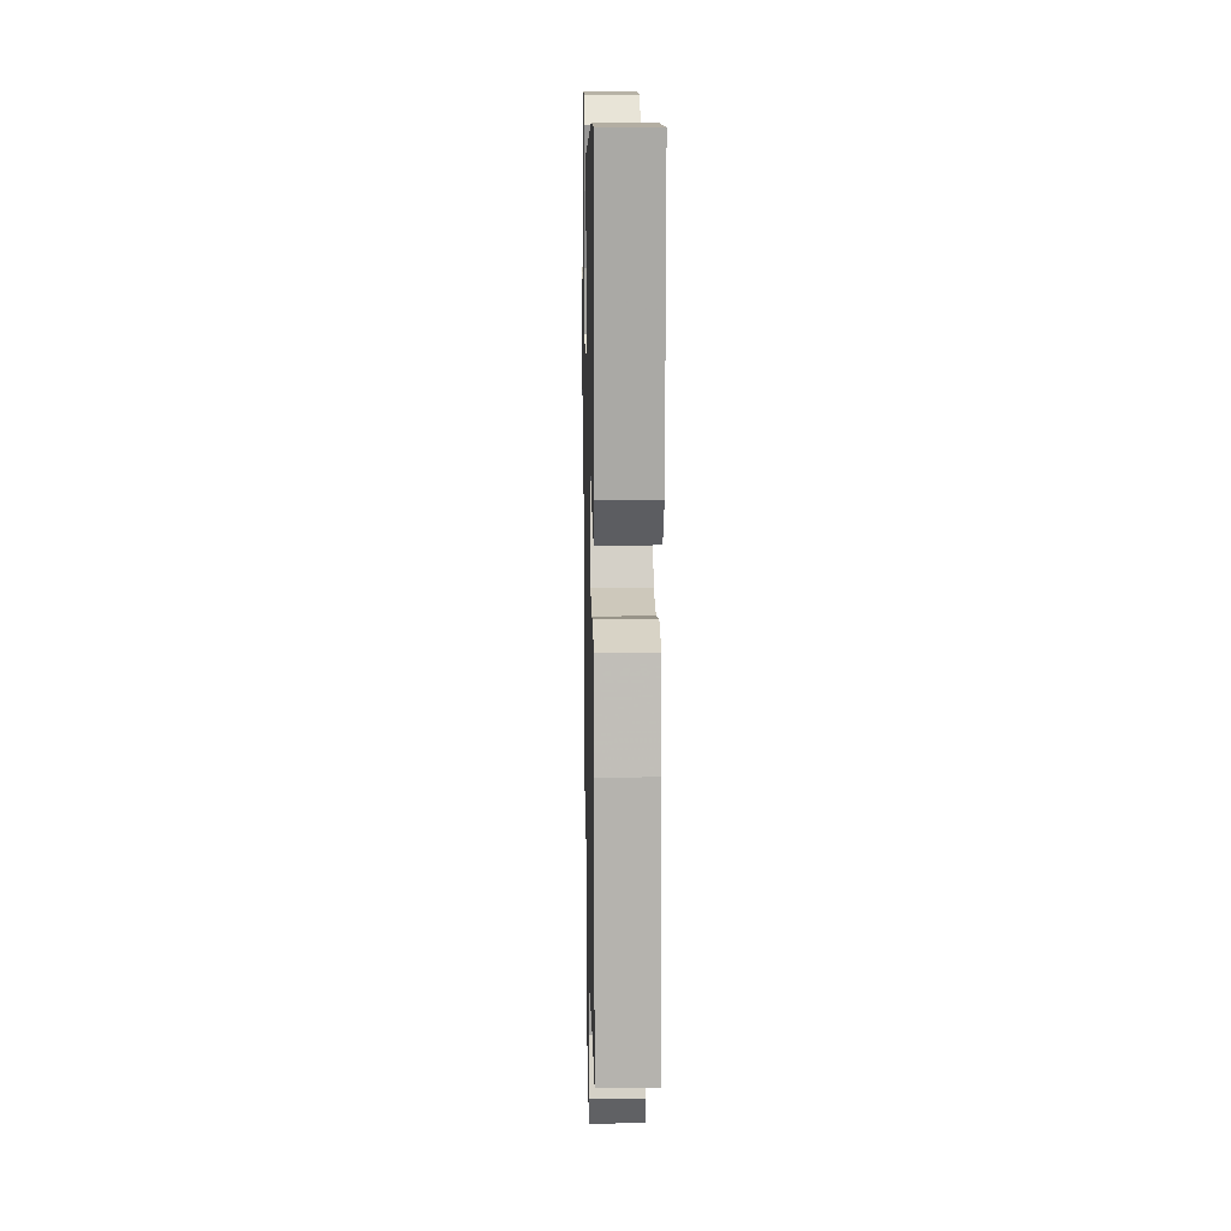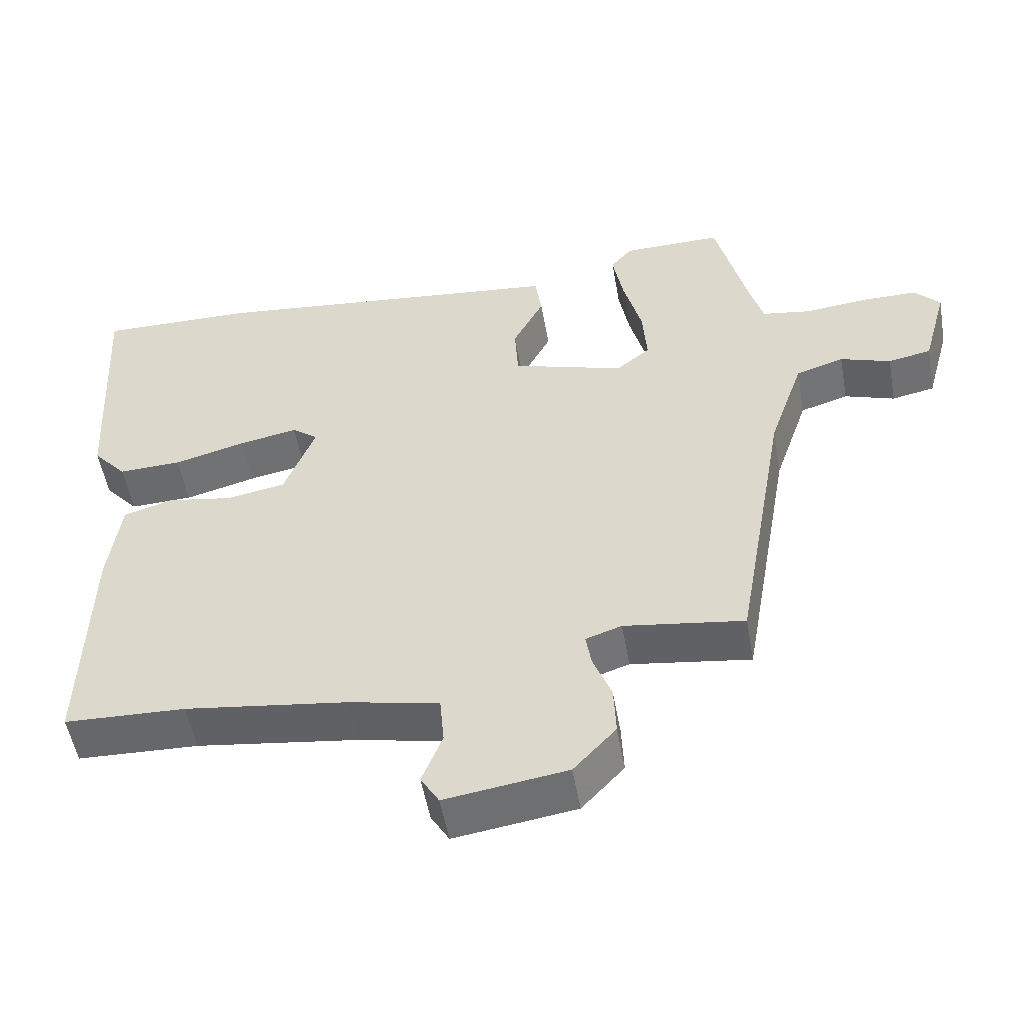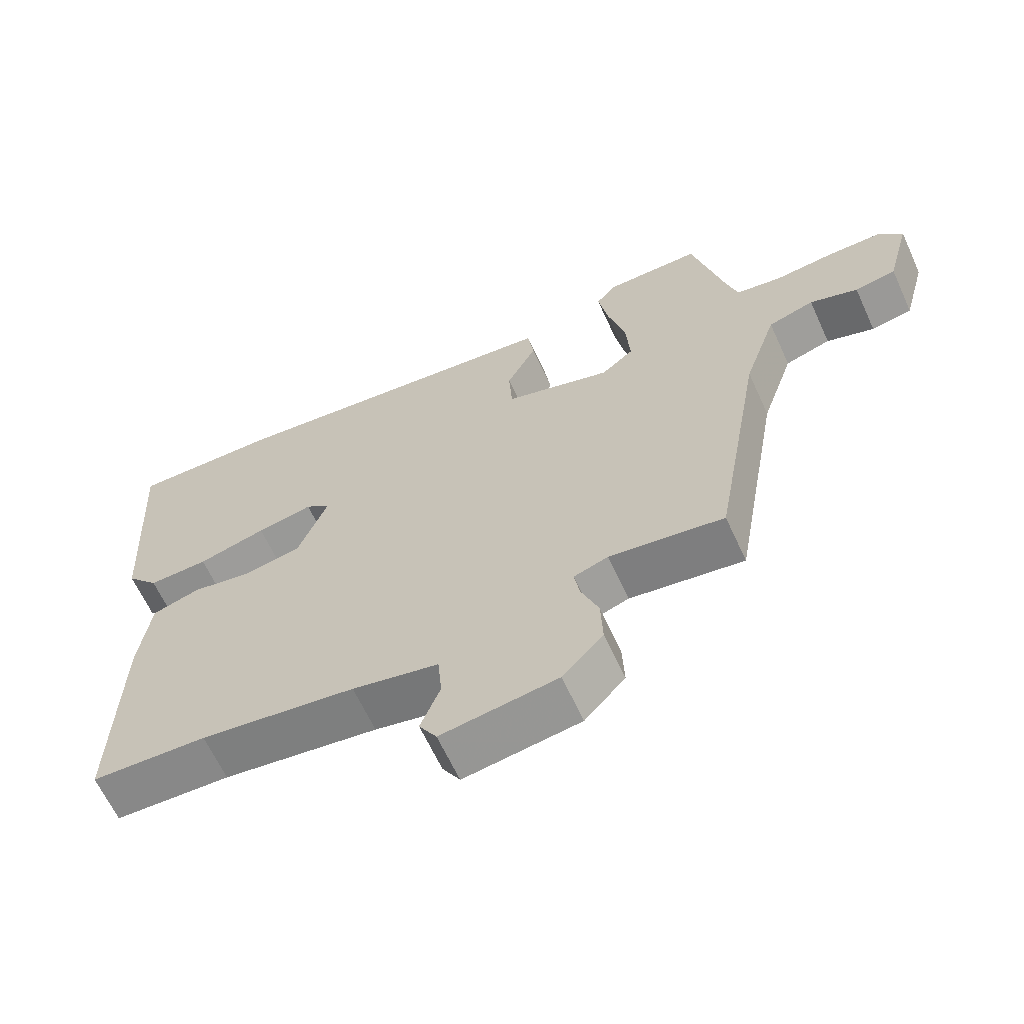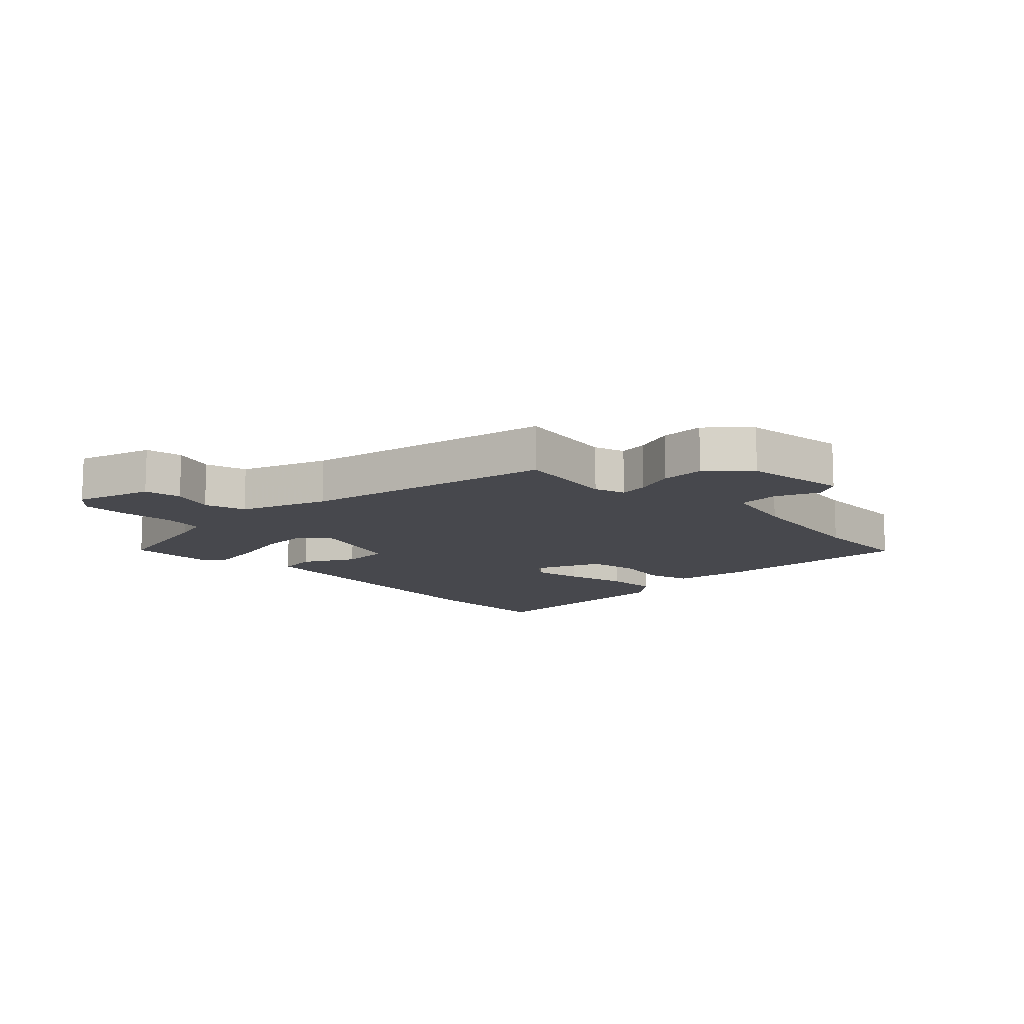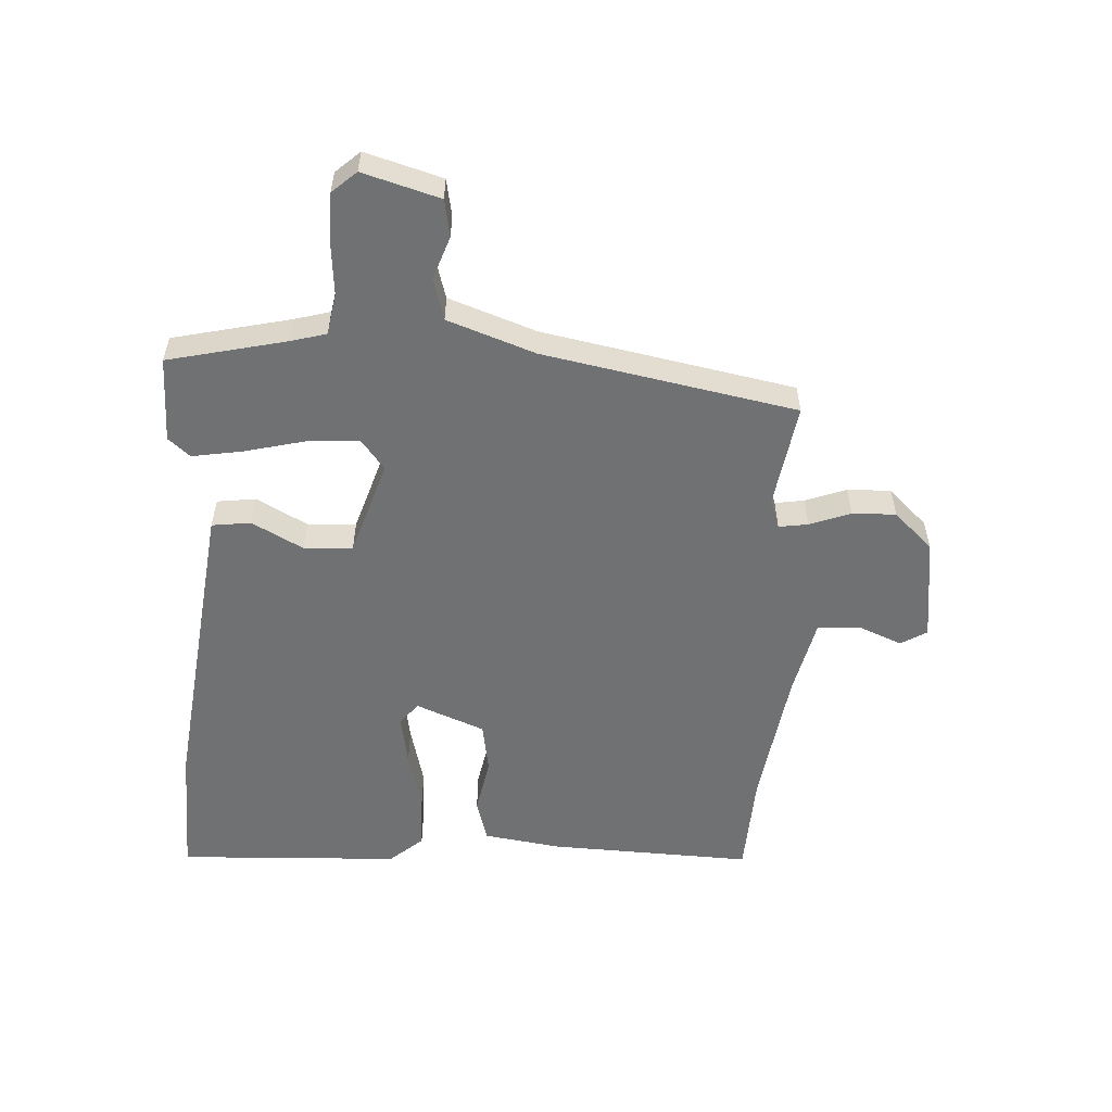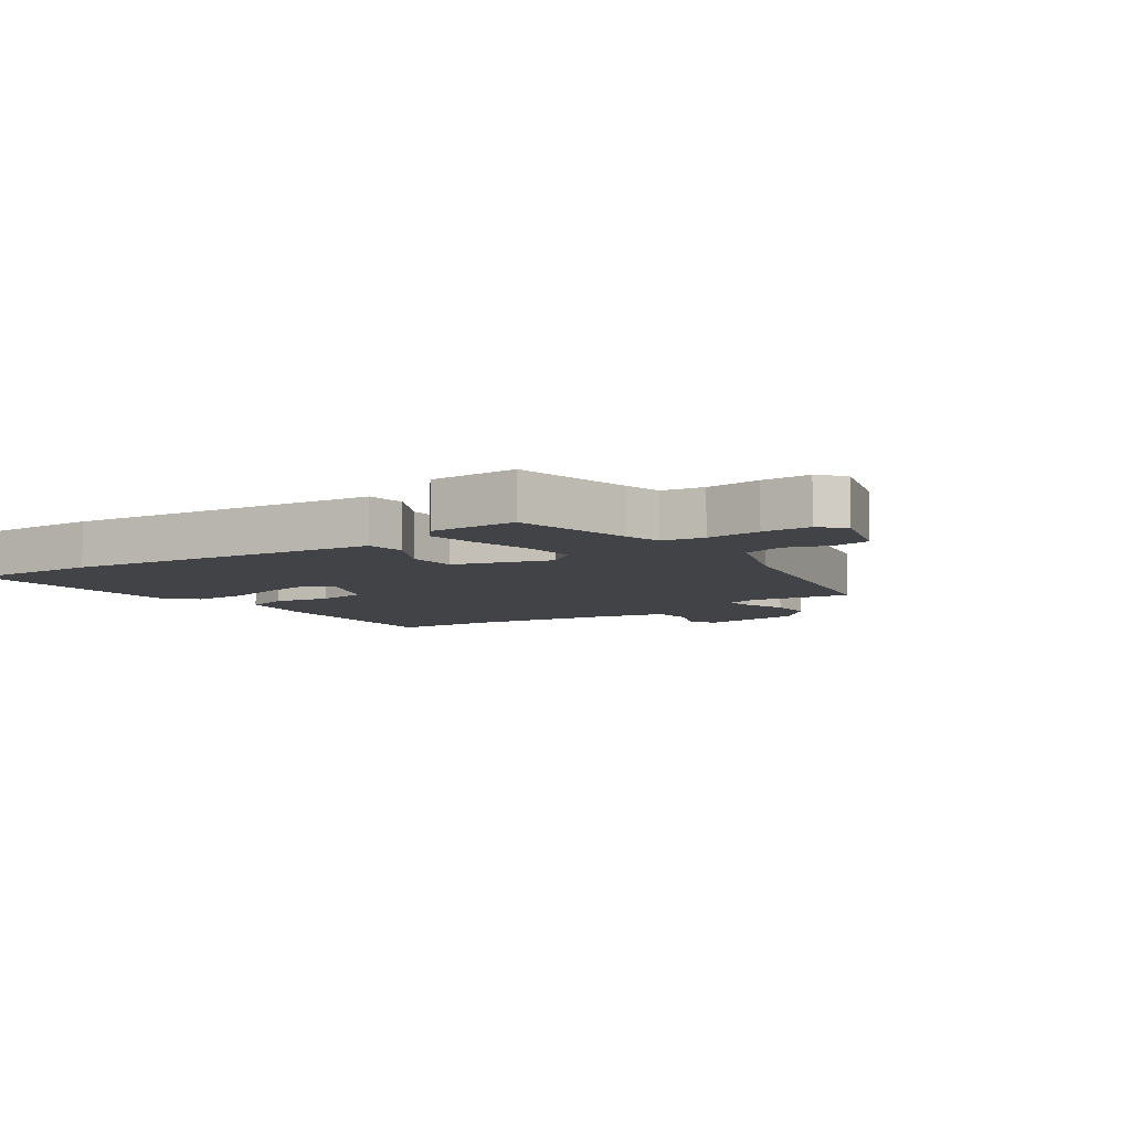
<metadata>
{"format":"obj","ext":"obj","renderer":"f3d","projection":"perspective","resolution":1024,"background":"white","views":[{"elev":11.6,"azim":-91.2,"up":"+Z"},{"elev":-52.6,"azim":10.0,"up":"+Z"},{"elev":-63.9,"azim":24.6,"up":"+Z"},{"elev":-11.9,"azim":133.4,"up":"+Y"},{"elev":-55.1,"azim":86.0,"up":"+Y"},{"elev":-7.3,"azim":34.0,"up":"+Y"}]}
</metadata>
<code>
v -0.33 0.07 -0.506
v -0.501 0.07 -0.5
v -0.493 0.07 -0.164
v -0.476 0.07 -0.036
v -0.405 0.07 -0.015
v -0.313 0.07 -0.031
v -0.23 0.07 -0.016
v -0.186 0.07 0.098
v -0.223 0.07 0.126
v -0.306 0.07 0.11
v -0.407 0.07 0.083
v -0.496 0.07 0.08
v -0.544 0.07 0.134
v -0.565 0.07 0.501
v -0.346 0.07 0.498
v -0.002 0.07 0.461
v 0.165 0.07 0.443
v 0.174 0.07 0.379
v 0.13 0.07 0.294
v 0.135 0.07 0.214
v 0.294 0.07 0.166
v 0.342 0.07 0.205
v 0.336 0.07 0.29
v 0.31 0.07 0.39
v 0.295 0.07 0.473
v 0.325 0.07 0.509
v 0.467 0.07 0.511
v 0.514 0.07 0.318
v 0.531 0.07 0.259
v 0.599 0.07 0.248
v 0.688 0.07 0.257
v 0.767 0.07 0.257
v 0.803 0.07 0.218
v 0.768 0.07 0.091
v 0.707 0.07 0.079
v 0.636 0.07 0.103
v 0.568 0.07 0.082
v 0.519 0.07 -0.062
v 0.446 0.07 -0.479
v 0.277 0.07 -0.455
v 0.226 0.07 -0.472
v 0.234 0.07 -0.52
v 0.26 0.07 -0.587
v 0.263 0.07 -0.659
v 0.203 0.07 -0.724
v 0.031 0.07 -0.749
v 0.005 0.07 -0.706
v 0.034 0.07 -0.633
v 0.028 0.07 -0.564
v -0.1 0.07 -0.537
v -0.33 0 -0.506
v -0.501 0 -0.5
v -0.493 0 -0.164
v -0.476 0 -0.036
v -0.405 0 -0.015
v -0.313 0 -0.031
v -0.23 0 -0.016
v -0.186 0 0.098
v -0.223 0 0.126
v -0.306 0 0.11
v -0.407 0 0.083
v -0.496 0 0.08
v -0.544 0 0.134
v -0.565 0 0.501
v -0.346 0 0.498
v -0.002 0 0.461
v 0.165 0 0.443
v 0.174 0 0.379
v 0.13 0 0.294
v 0.135 0 0.214
v 0.294 0 0.166
v 0.342 0 0.205
v 0.336 0 0.29
v 0.31 0 0.39
v 0.295 0 0.473
v 0.325 0 0.509
v 0.467 0 0.511
v 0.514 0 0.318
v 0.531 0 0.259
v 0.599 0 0.248
v 0.688 0 0.257
v 0.767 0 0.257
v 0.803 0 0.218
v 0.768 0 0.091
v 0.707 0 0.079
v 0.636 0 0.103
v 0.568 0 0.082
v 0.519 0 -0.062
v 0.446 0 -0.479
v 0.277 0 -0.455
v 0.226 0 -0.472
v 0.234 0 -0.52
v 0.26 0 -0.587
v 0.263 0 -0.659
v 0.203 0 -0.724
v 0.031 0 -0.749
v 0.005 0 -0.706
v 0.034 0 -0.633
v 0.028 0 -0.564
v -0.1 0 -0.537
f 46 47 48
f 45 46 48
f 44 45 48
f 43 44 48
f 42 43 48
f 41 42 48 49
f 38 39 40
f 37 38 40 41
f 34 35 36
f 33 34 36
f 32 33 36
f 31 32 36
f 30 31 36
f 29 30 36 37
f 41 49 50
f 37 41 50
f 29 37 50
f 28 29 50
f 26 27 28
f 25 26 28
f 24 25 28
f 23 24 28
f 17 18 19
f 16 17 19
f 15 16 19
f 14 15 19
f 13 14 19
f 12 13 19
f 11 12 19
f 10 11 19
f 9 10 19 20
f 8 9 20 21
f 4 5 6
f 3 4 6
f 2 3 6
f 1 2 6
f 1 6 7
f 7 8 21
f 1 7 21
f 50 1 21
f 22 23 28
f 21 22 28 50
f 98 97 96
f 98 96 95
f 98 95 94
f 98 94 93
f 98 93 92
f 99 98 92 91
f 90 89 88
f 91 90 88 87
f 86 85 84
f 86 84 83
f 86 83 82
f 86 82 81
f 86 81 80
f 87 86 80 79
f 100 99 91
f 100 91 87
f 100 87 79
f 100 79 78
f 78 77 76
f 78 76 75
f 78 75 74
f 78 74 73
f 69 68 67
f 69 67 66
f 69 66 65
f 69 65 64
f 69 64 63
f 69 63 62
f 69 62 61
f 69 61 60
f 70 69 60 59
f 71 70 59 58
f 56 55 54
f 56 54 53
f 56 53 52
f 56 52 51
f 57 56 51
f 71 58 57
f 71 57 51
f 71 51 100
f 78 73 72
f 100 78 72 71
f 1 51 52 2
f 2 52 53 3
f 3 53 54 4
f 4 54 55 5
f 5 55 56 6
f 6 56 57 7
f 7 57 58 8
f 8 58 59 9
f 9 59 60 10
f 10 60 61 11
f 11 61 62 12
f 12 62 63 13
f 13 63 64 14
f 14 64 65 15
f 15 65 66 16
f 16 66 67 17
f 17 67 68 18
f 18 68 69 19
f 19 69 70 20
f 20 70 71 21
f 21 71 72 22
f 22 72 73 23
f 23 73 74 24
f 24 74 75 25
f 25 75 76 26
f 26 76 77 27
f 27 77 78 28
f 28 78 79 29
f 29 79 80 30
f 30 80 81 31
f 31 81 82 32
f 32 82 83 33
f 33 83 84 34
f 34 84 85 35
f 35 85 86 36
f 36 86 87 37
f 37 87 88 38
f 38 88 89 39
f 39 89 90 40
f 40 90 91 41
f 41 91 92 42
f 42 92 93 43
f 43 93 94 44
f 44 94 95 45
f 45 95 96 46
f 46 96 97 47
f 47 97 98 48
f 48 98 99 49
f 49 99 100 50
f 50 100 51 1

</code>
